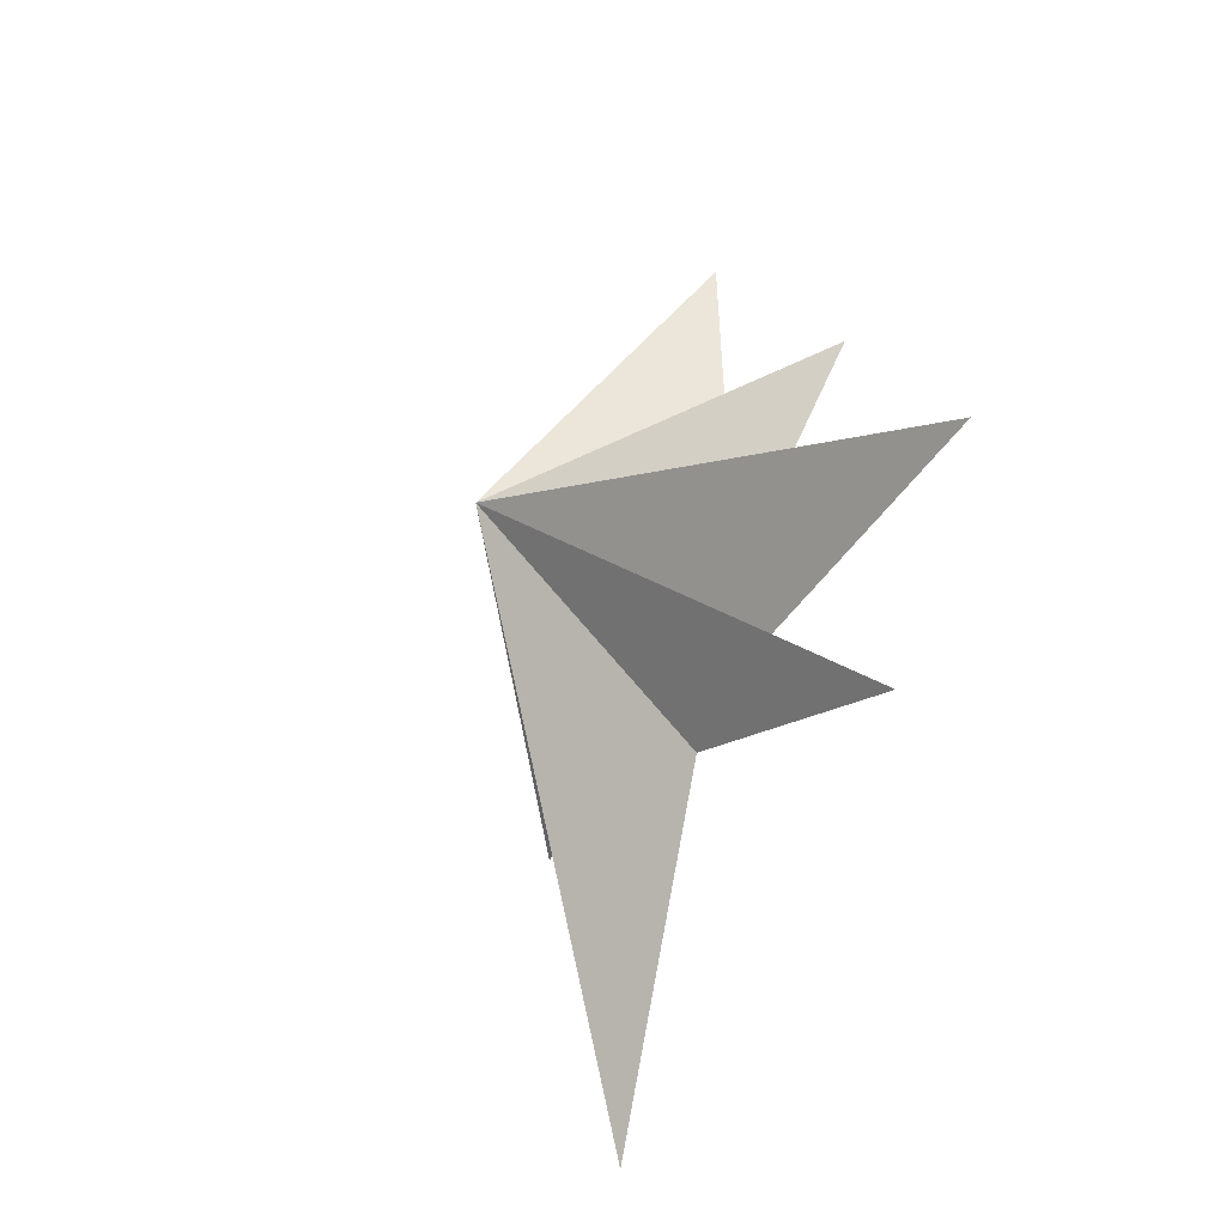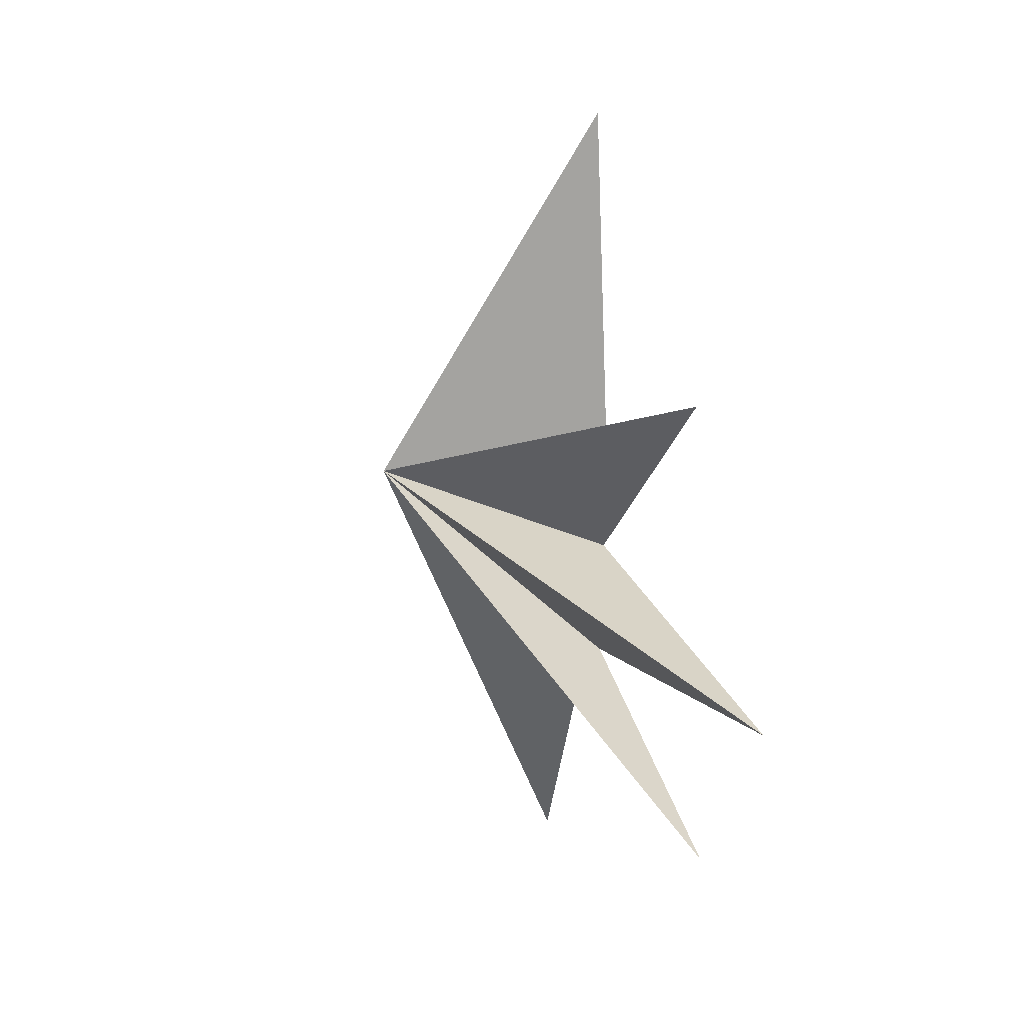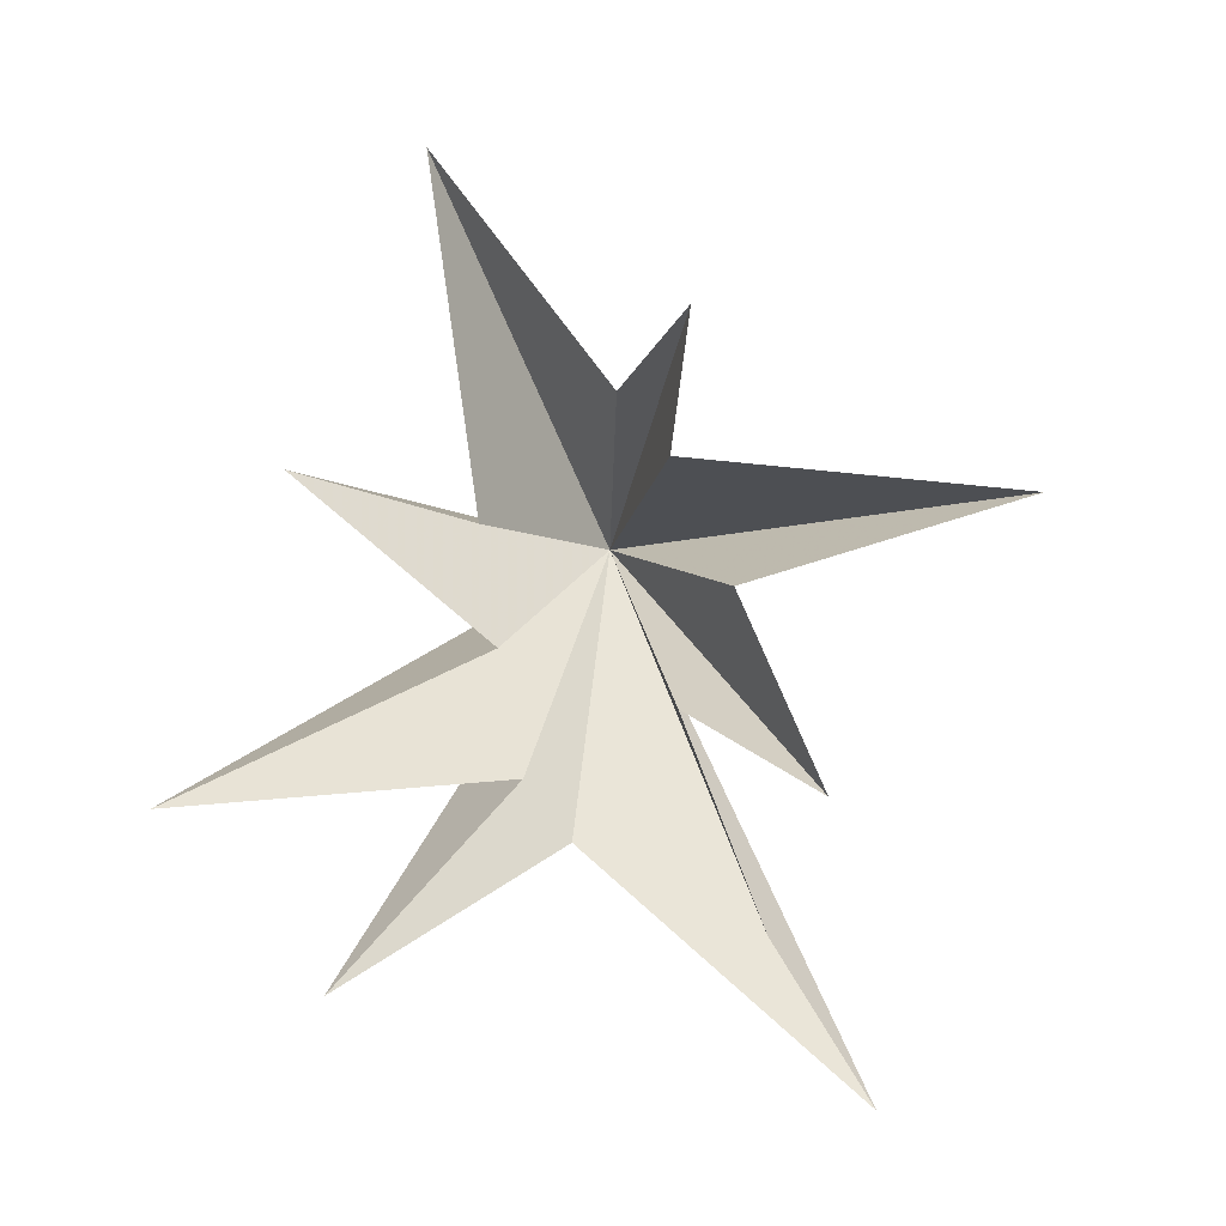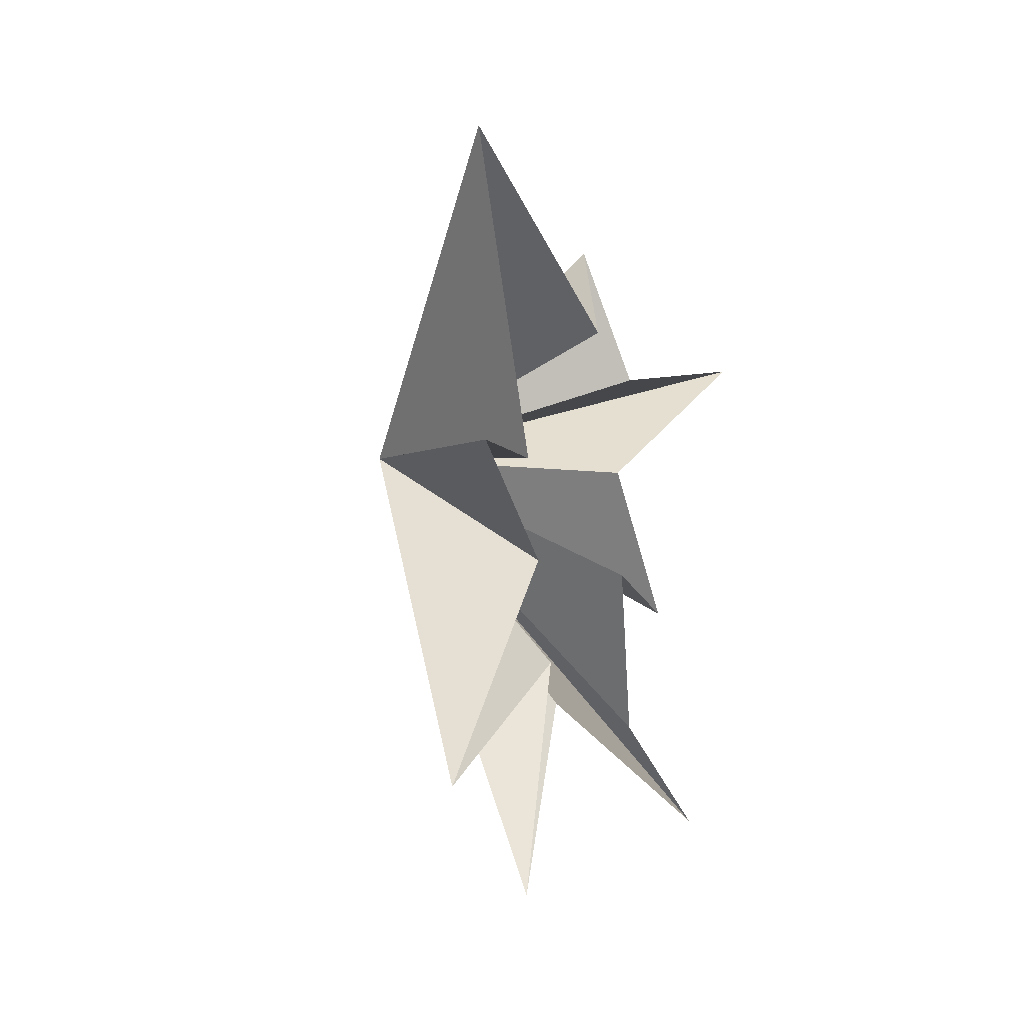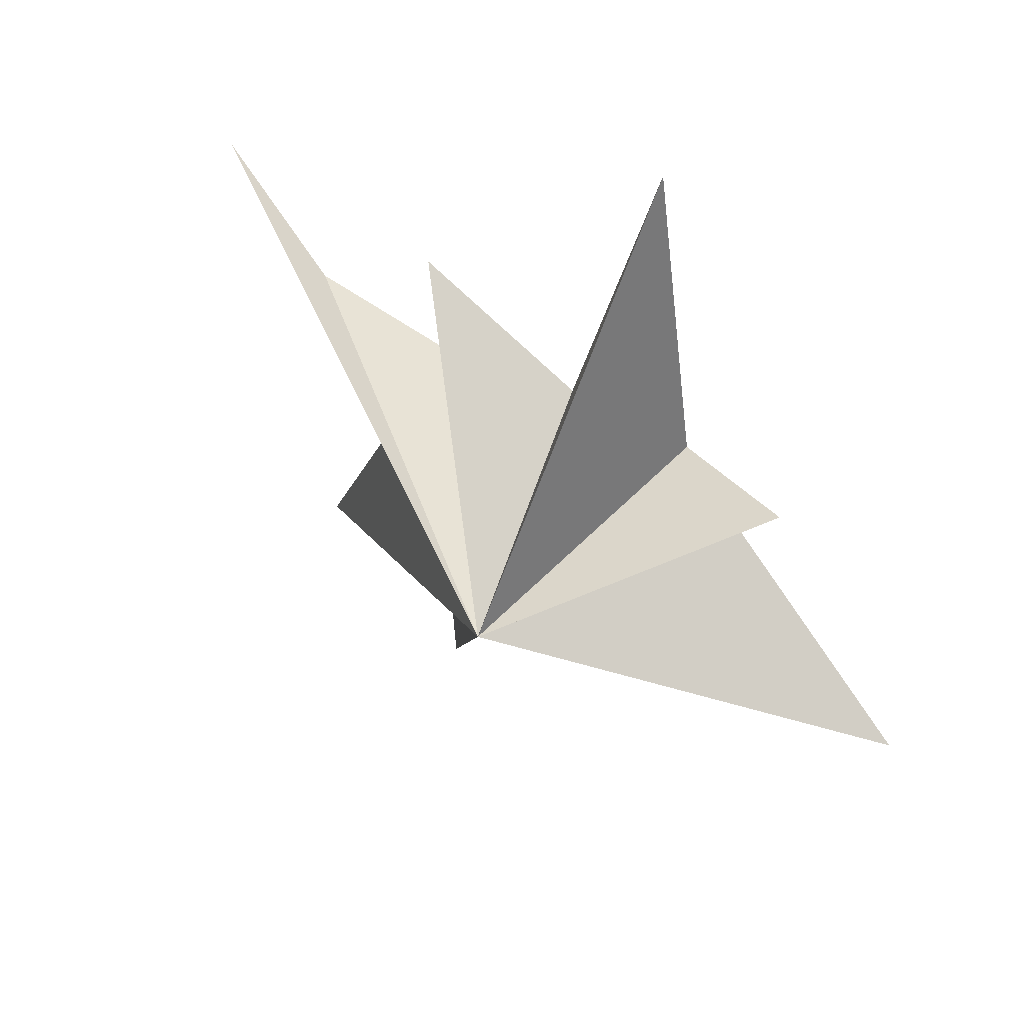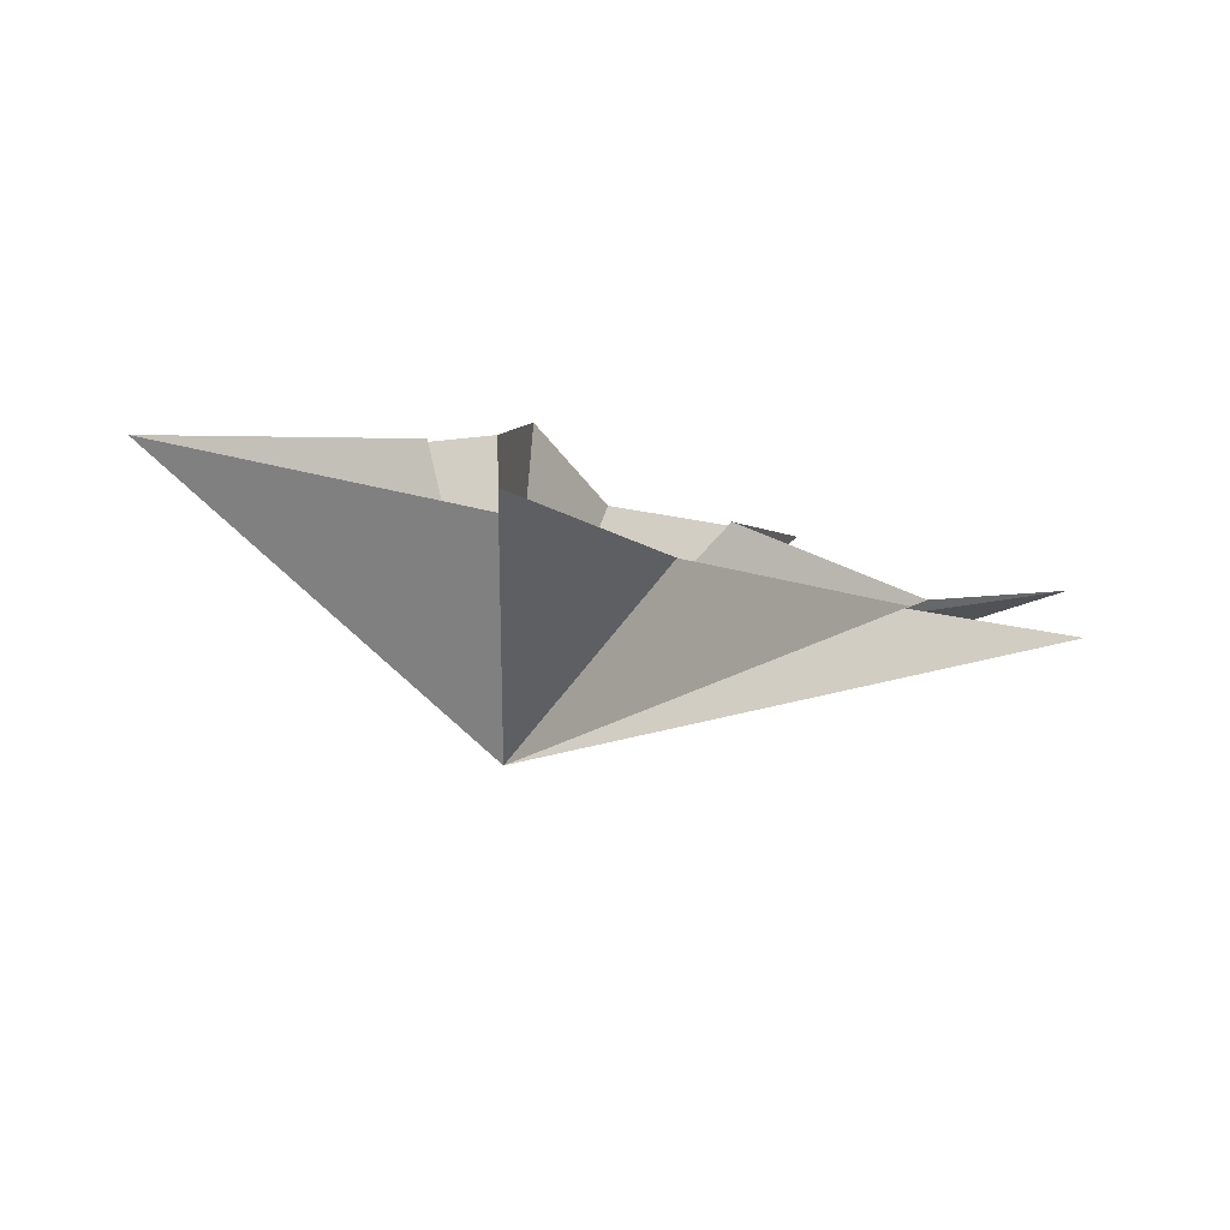
<metadata>
{"format":"obj","ext":"obj","renderer":"f3d","projection":"perspective","resolution":1024,"background":"white","views":[{"elev":-54.9,"azim":-21.6,"up":"+Z"},{"elev":6.7,"azim":-13.7,"up":"+Z"},{"elev":3.6,"azim":101.9,"up":"+Z"},{"elev":11.7,"azim":28.3,"up":"+Z"},{"elev":39.1,"azim":-58.3,"up":"+Y"},{"elev":-78.3,"azim":71.8,"up":"+Y"}]}
</metadata>
<code>
v 0.6187 6.019 -10.17
v -0.2915 -0.2589 -5.249
v 1.386 -4.971 -8.244
v 0.0357 -1.19 -3.935
v 1.538 -8.558 -4.555
v -0.02961 -1.728 -1.312
v 0.8729 -5.893 2.276
v -0.09066 -2.127 1.189
v -0.6926 -3.355 8.794
v 0.2646 0.7778 3.82
v -0.7732 2.074 5.582
v 0.5942 1.913 2.551
v 0.07795 9.093 1.859
v -0.2488 3.048 -0.02239
v 0.06555 4.984 -4.124
v 0.3737 2.038 -2.42
v -0.1694 3.752 -6.965
v -5.156 -0.5085 0.4844
f 11 18 10
f 2 18 1
f 11 12 18
f 2 3 18
f 12 13 18
f 18 9 10
f 8 9 18
f 18 7 8
f 6 7 18
f 18 5 6
f 4 5 18
f 18 14 15
f 16 18 15
f 17 18 16
f 17 1 18
f 18 3 4
f 18 13 14

</code>
